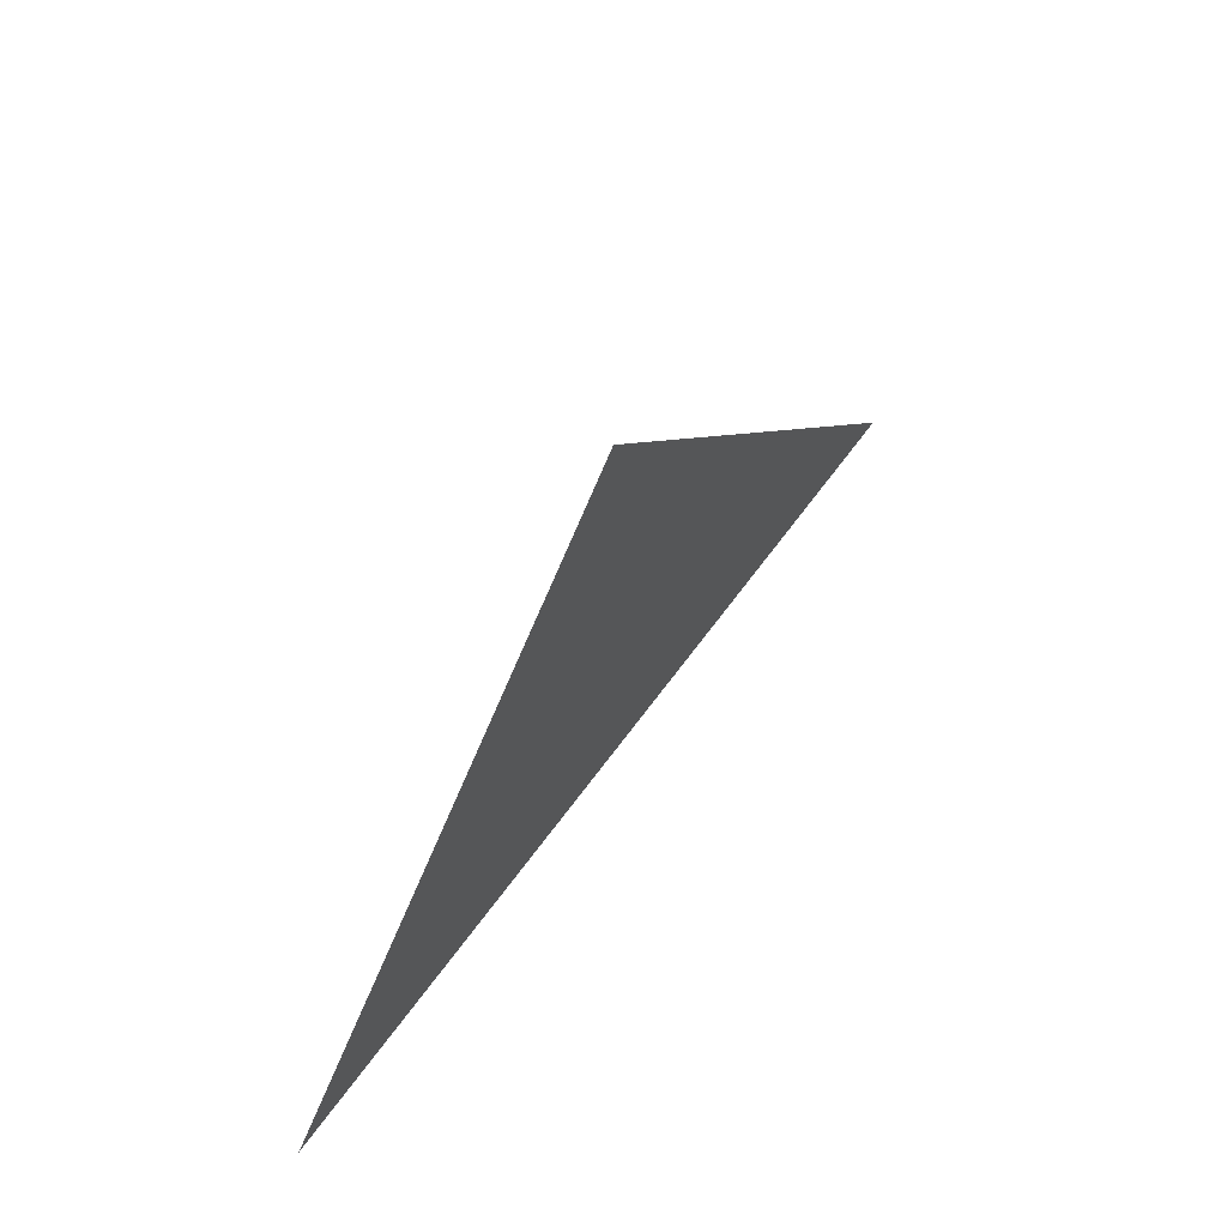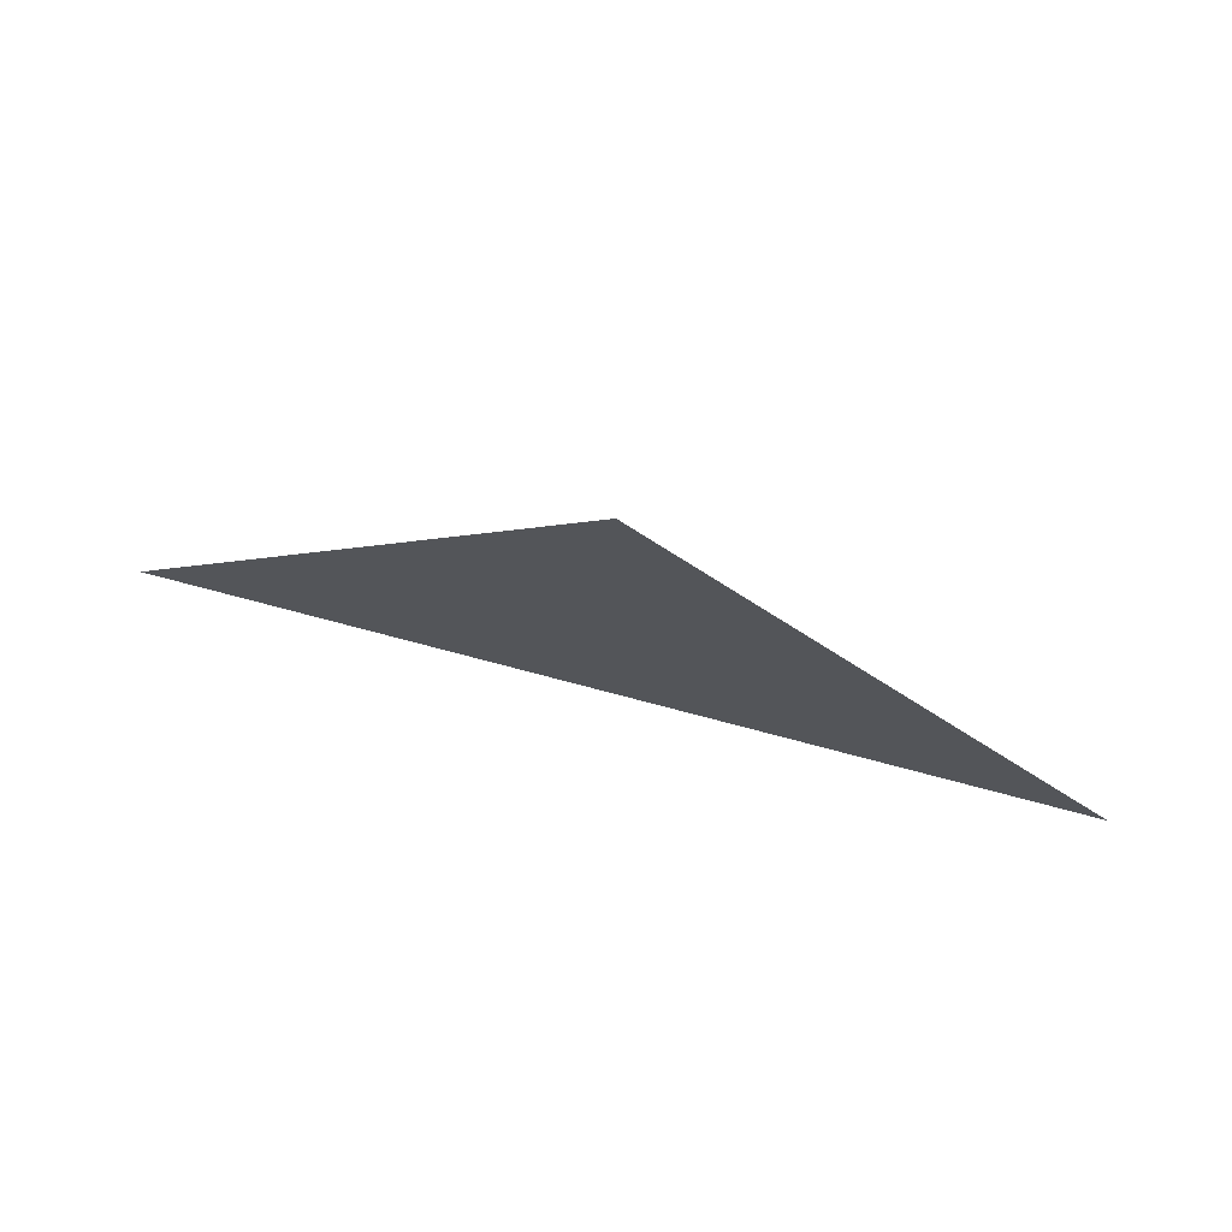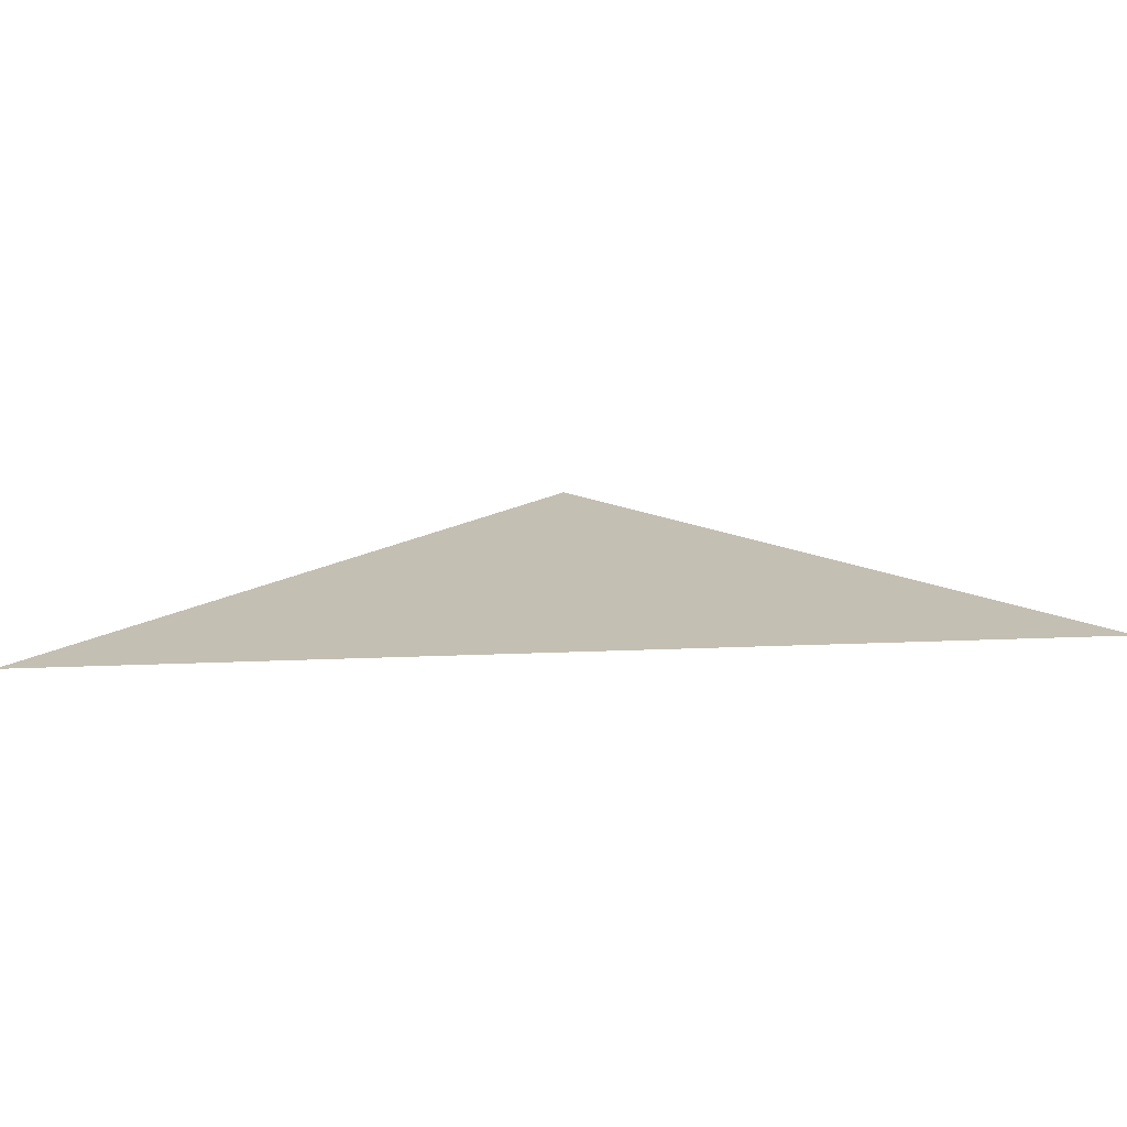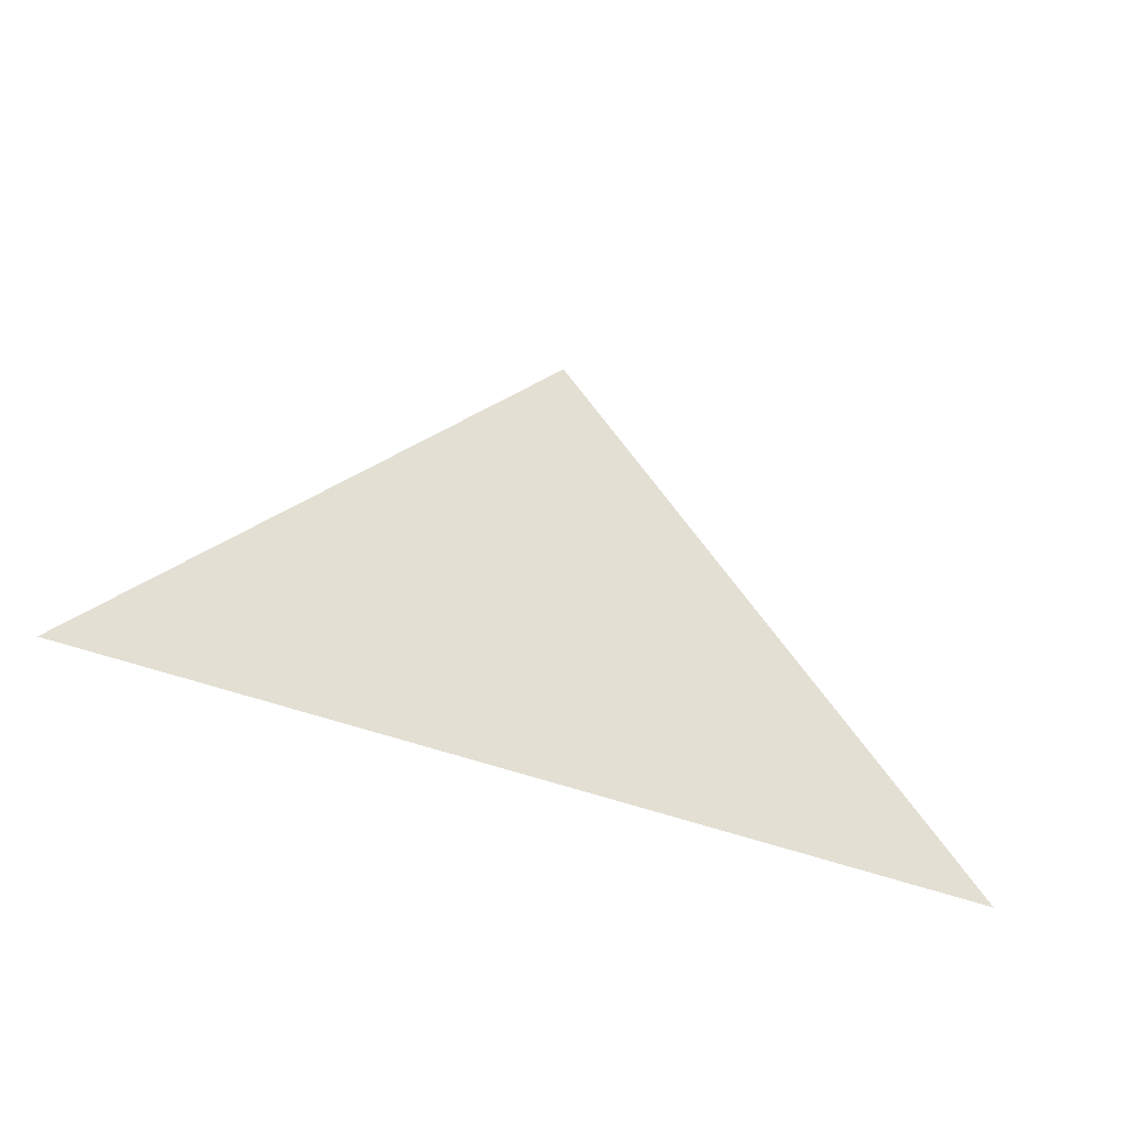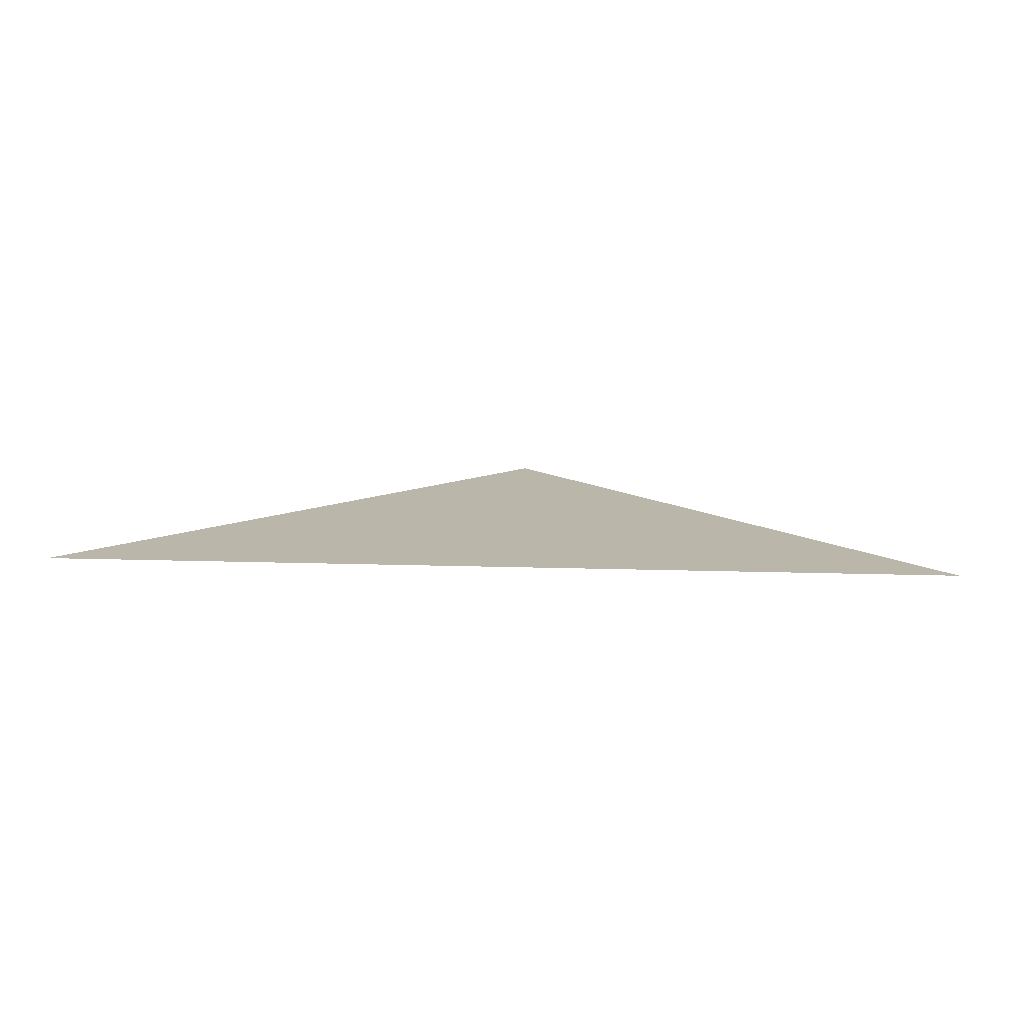
<metadata>
{"format":"obj","ext":"obj","renderer":"f3d","projection":"perspective","resolution":1024,"background":"white","views":[{"elev":56.6,"azim":124.3,"up":"+Y"},{"elev":71.8,"azim":-165.0,"up":"+Y"},{"elev":-71.9,"azim":-178.2,"up":"+Y"},{"elev":-35.4,"azim":150.3,"up":"+Y"},{"elev":13.9,"azim":4.1,"up":"+Z"}]}
</metadata>
<code>
v	 0	 0	 0
v	 1	-1	 0
v	 1	-1	 0
v	-1	-1	 0
v	-1	-1	 0
f 1 5 4
f 1 4 3
f 1 3 2
f 1 2 5

</code>
